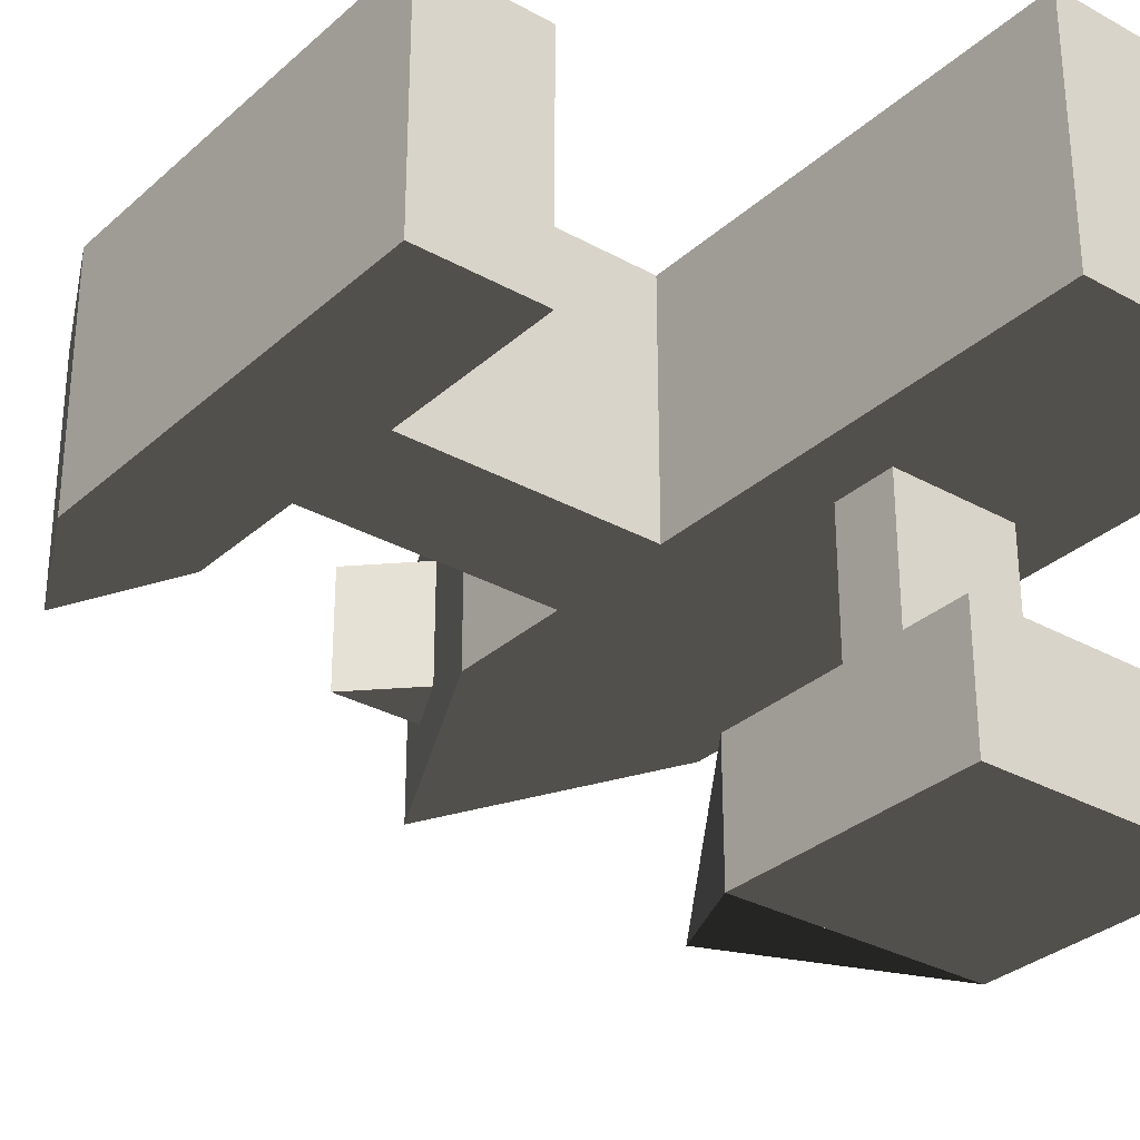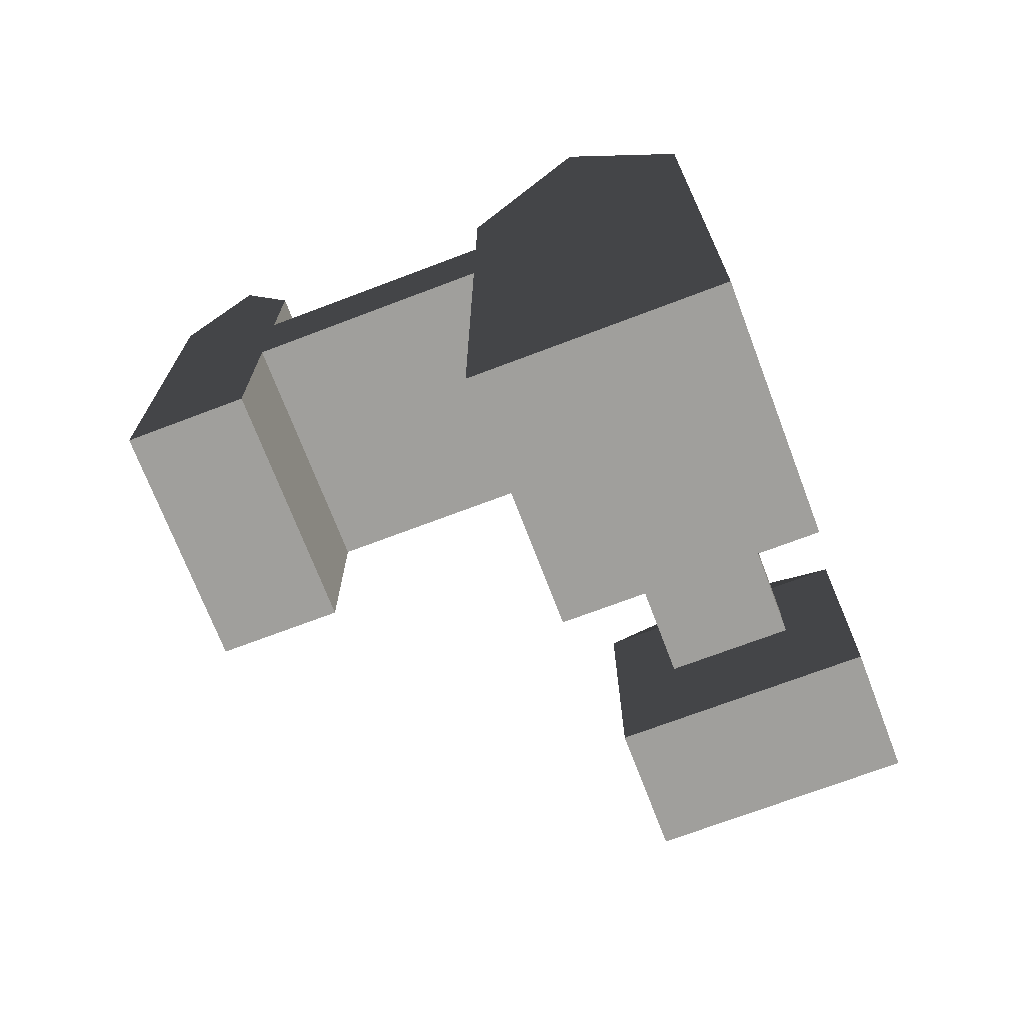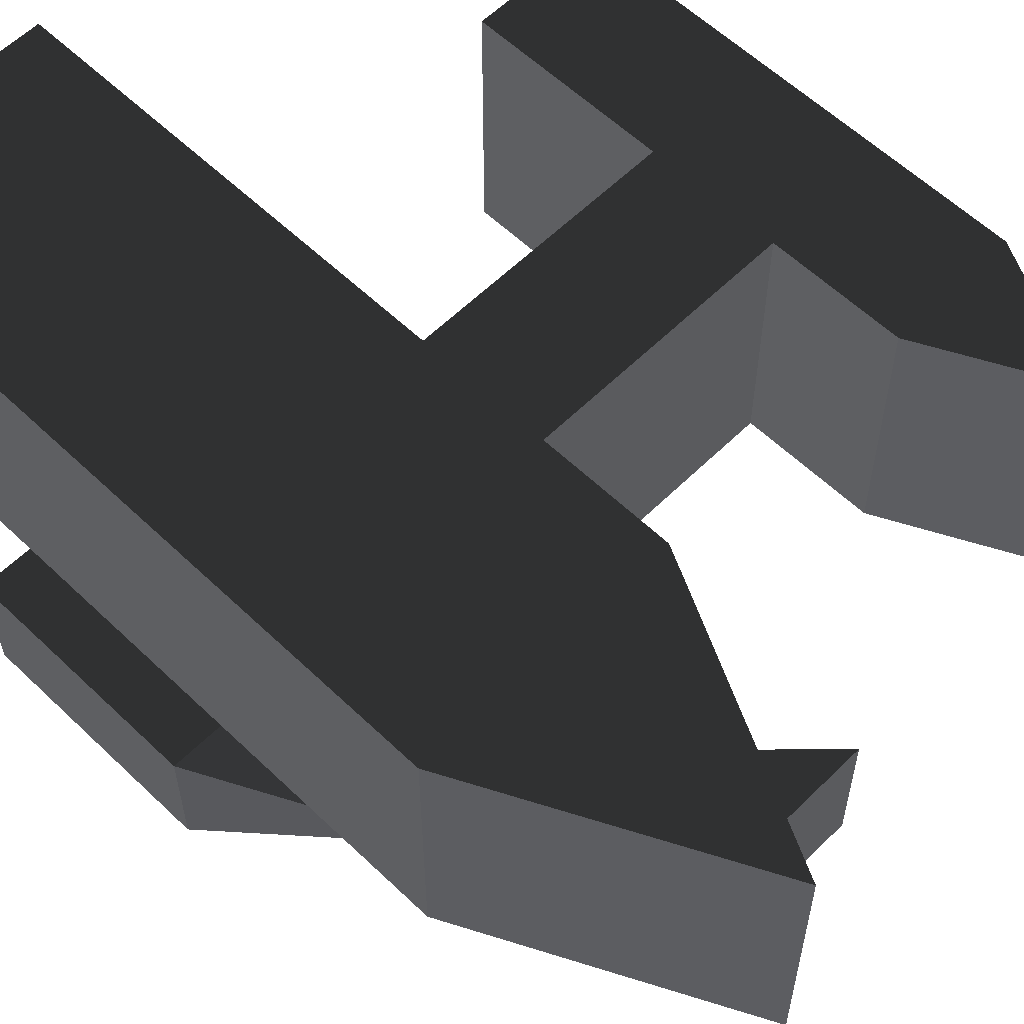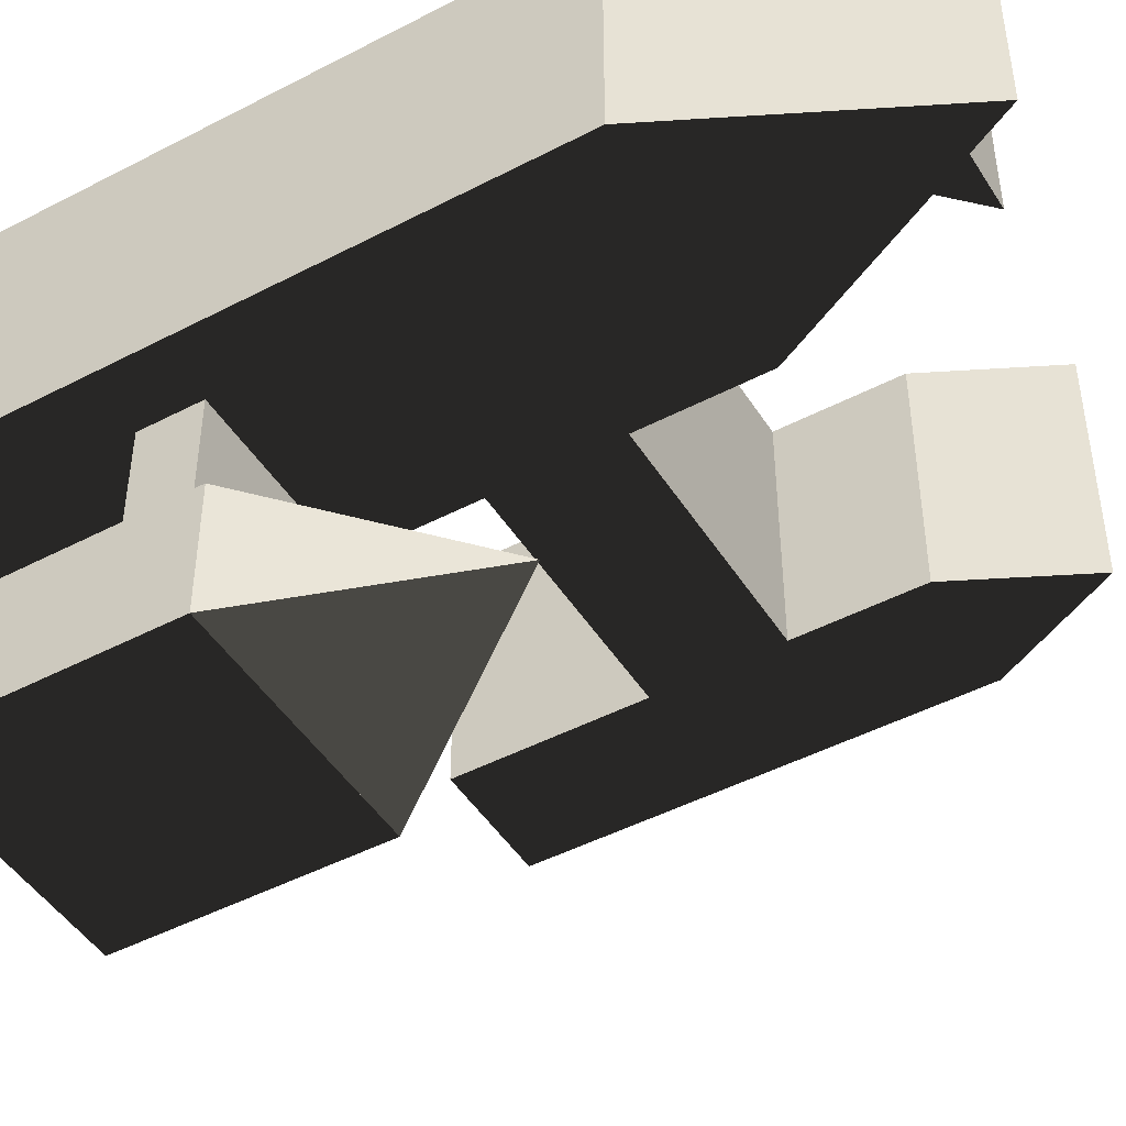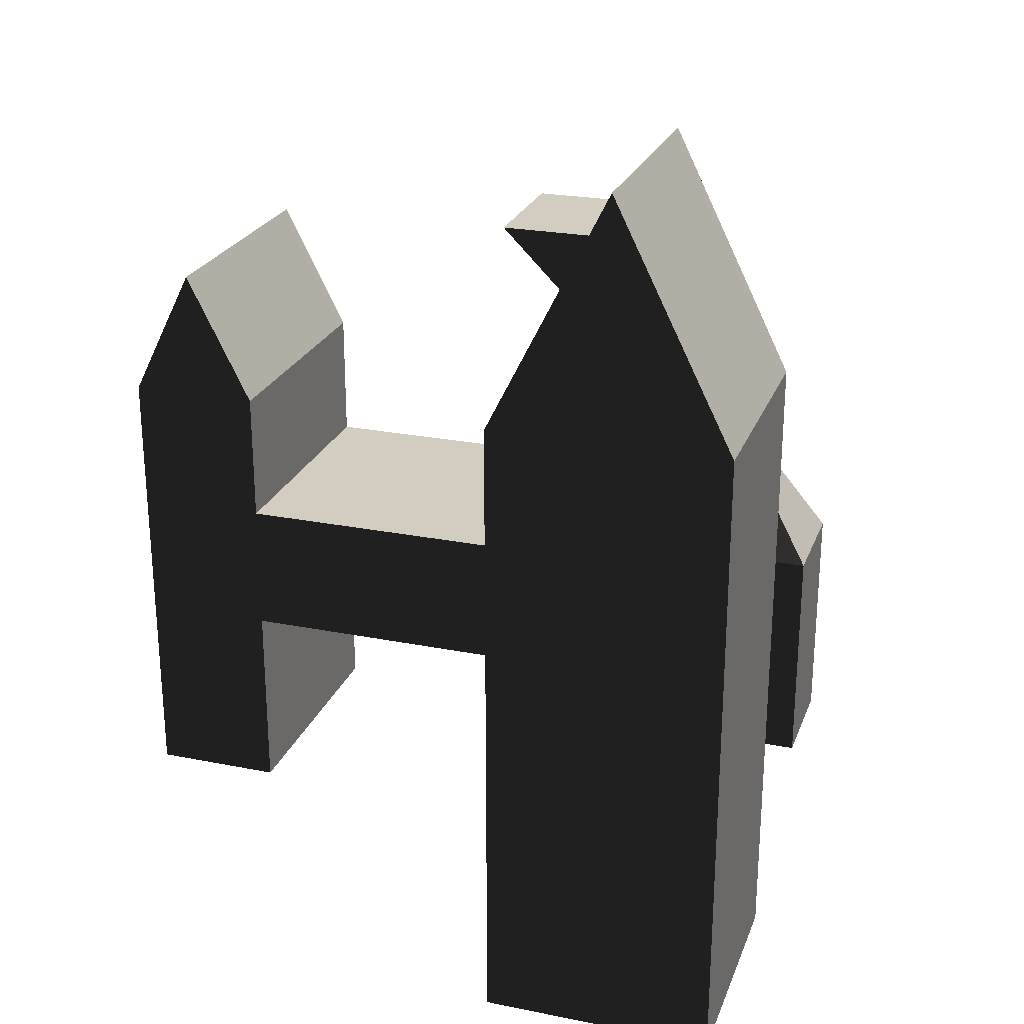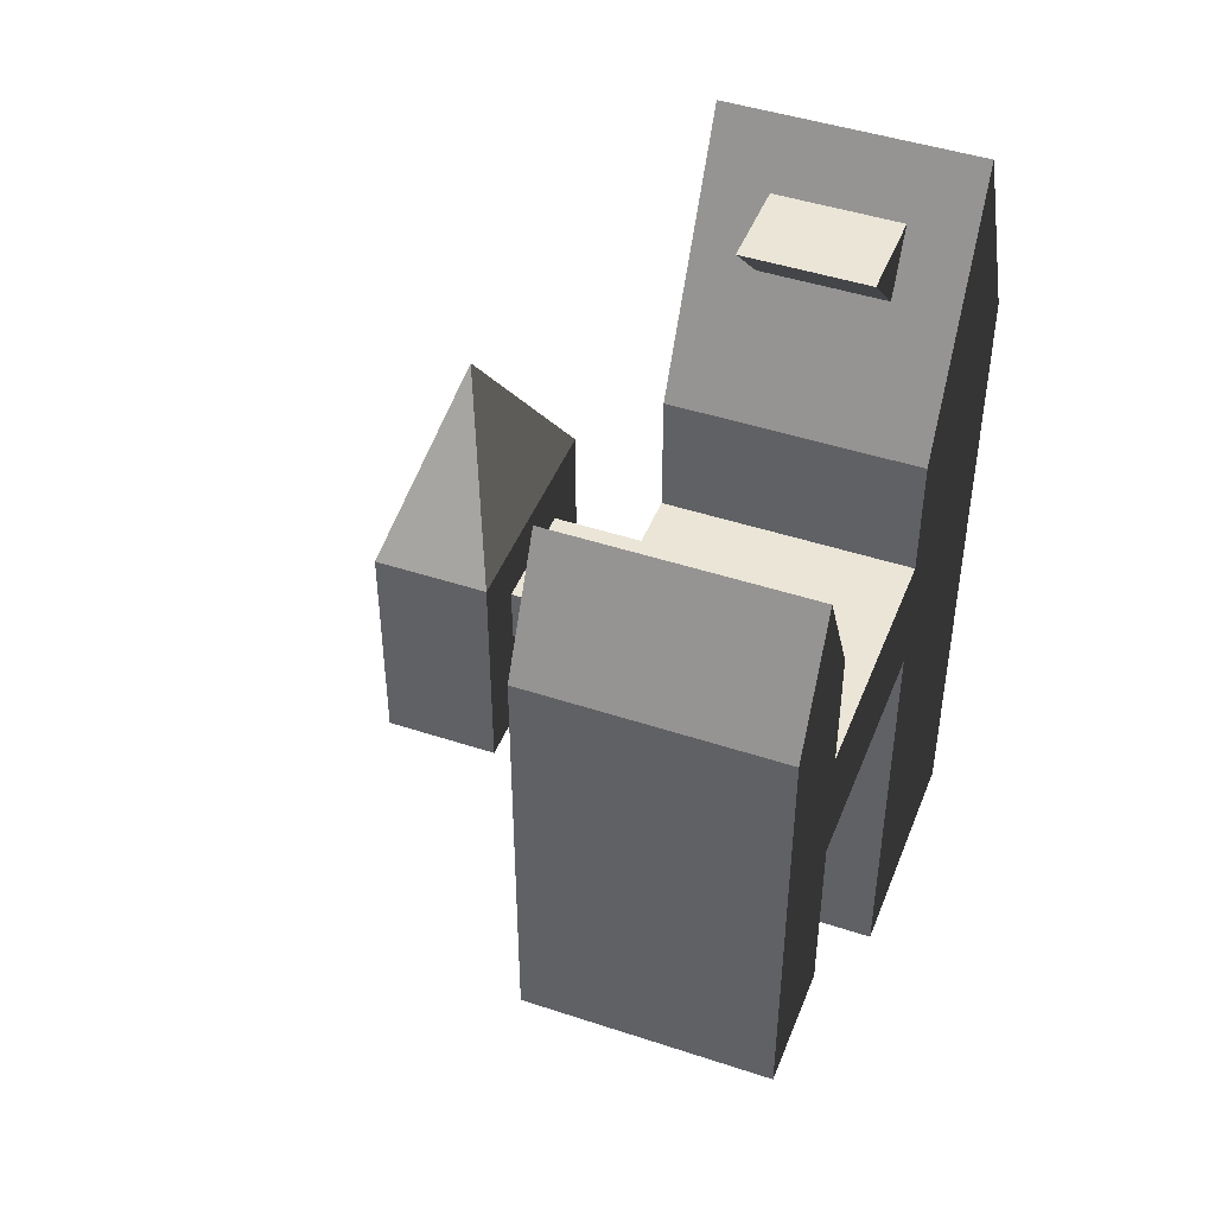
<metadata>
{"format":"obj","ext":"obj","renderer":"f3d","projection":"perspective","resolution":1024,"background":"white","views":[{"elev":-31.1,"azim":-38.5,"up":"+Z"},{"elev":-71.2,"azim":20.8,"up":"+Y"},{"elev":58.6,"azim":134.6,"up":"+Z"},{"elev":-46.7,"azim":120.7,"up":"+Z"},{"elev":24.5,"azim":18.0,"up":"+Y"},{"elev":45.6,"azim":-69.2,"up":"+Y"}]}
</metadata>
<code>
o unnamed_2
v -0.5 1.5 0.5
v 0.5 1.5 0.5
v 0.5 -1.25 0.5
v -0.5 -1.25 0.5
v -0.5 1.5 -0.5
v 0.5 1.5 -0.5
v 0.5 -1.25 -0.5
v -0.5 -1.25 -0.5
v 0 2.5 0.5
v 0.5 1.5 0.5
v -0.5 1.5 0.5
v 0 2.5 -0.5
v 0.5 1.5 -0.5
v -0.5 1.5 -0.5
v -0.5 2.25 0.25
v 0 2.25 0.25
v 0 2 0.25
v -0.25 2 0.25
v -0.5 2.25 -0.25
v 0 2.25 -0.25
v 0 2 -0.25
v -0.25 2 -0.25
v -1.5 1 0.5
v -0.5 1 0.5
v -0.5 0.5 0.5
v -1.5 0.5 0.5
v -1.5 1 -0.5
v -0.5 1 -0.5
v -0.5 0.5 -0.5
v -1.5 0.5 -0.5
v -2 1.5 0.5
v -1.5 1.5 0.5
v -1.5 -0.25 0.5
v -2 -0.25 0.5
v -2 1.5 -0.5
v -1.5 1.5 -0.5
v -1.5 -0.25 -0.5
v -2 -0.25 -0.5
v -1.75 2 0.5
v -1.5 1.5 0.5
v -2 1.5 0.5
v -1.75 2 -0.5
v -1.5 1.5 -0.5
v -2 1.5 -0.5
v -0.5 0.25 -1.25
v 0.5 0.25 -1.25
v 0.5 -0.75 -1.25
v -0.5 -0.75 -1.25
v -0.5 0.25 -1.75
v 0.5 0.25 -1.75
v 0.5 -0.75 -1.75
v -0.5 -0.75 -1.75
v -0.25 0 -0.5
v 0.25 0 -0.5
v 0.25 -0.25 -0.5
v -0.25 -0.25 -0.5
v -0.25 0 -1.25
v 0.25 0 -1.25
v 0.25 -0.25 -1.25
v -0.25 -0.25 -1.25
v -0.5 0.25 -1.25
v 0.5 0.25 -1.25
v 0.5 0.25 -1.75
v -0.5 0.25 -1.75
v 0 1 -1.5
f 4 3 2 1
f 7 8 5 6
f 1 2 6 5
f 8 4 1 5
f 3 7 6 2
f 8 7 3 4
f 11 10 9
f 13 14 12
f 10 13 12 9
f 10 11 14 13
f 14 11 9 12
f 18 17 16 15
f 21 22 19 20
f 15 16 20 19
f 22 18 15 19
f 17 21 20 16
f 22 21 17 18
f 26 25 24 23
f 29 30 27 28
f 23 24 28 27
f 30 26 23 27
f 25 29 28 24
f 30 29 25 26
f 34 33 32 31
f 37 38 35 36
f 31 32 36 35
f 38 34 31 35
f 33 37 36 32
f 38 37 33 34
f 41 40 39
f 43 44 42
f 40 43 42 39
f 40 41 44 43
f 44 41 39 42
f 48 47 46 45
f 51 52 49 50
f 45 46 50 49
f 52 48 45 49
f 47 51 50 46
f 52 51 47 48
f 56 55 54 53
f 59 60 57 58
f 53 54 58 57
f 60 56 53 57
f 55 59 58 54
f 60 59 55 56
f 64 63 62 61
f 61 62 65
f 62 63 65
f 63 64 65
f 64 61 65

</code>
